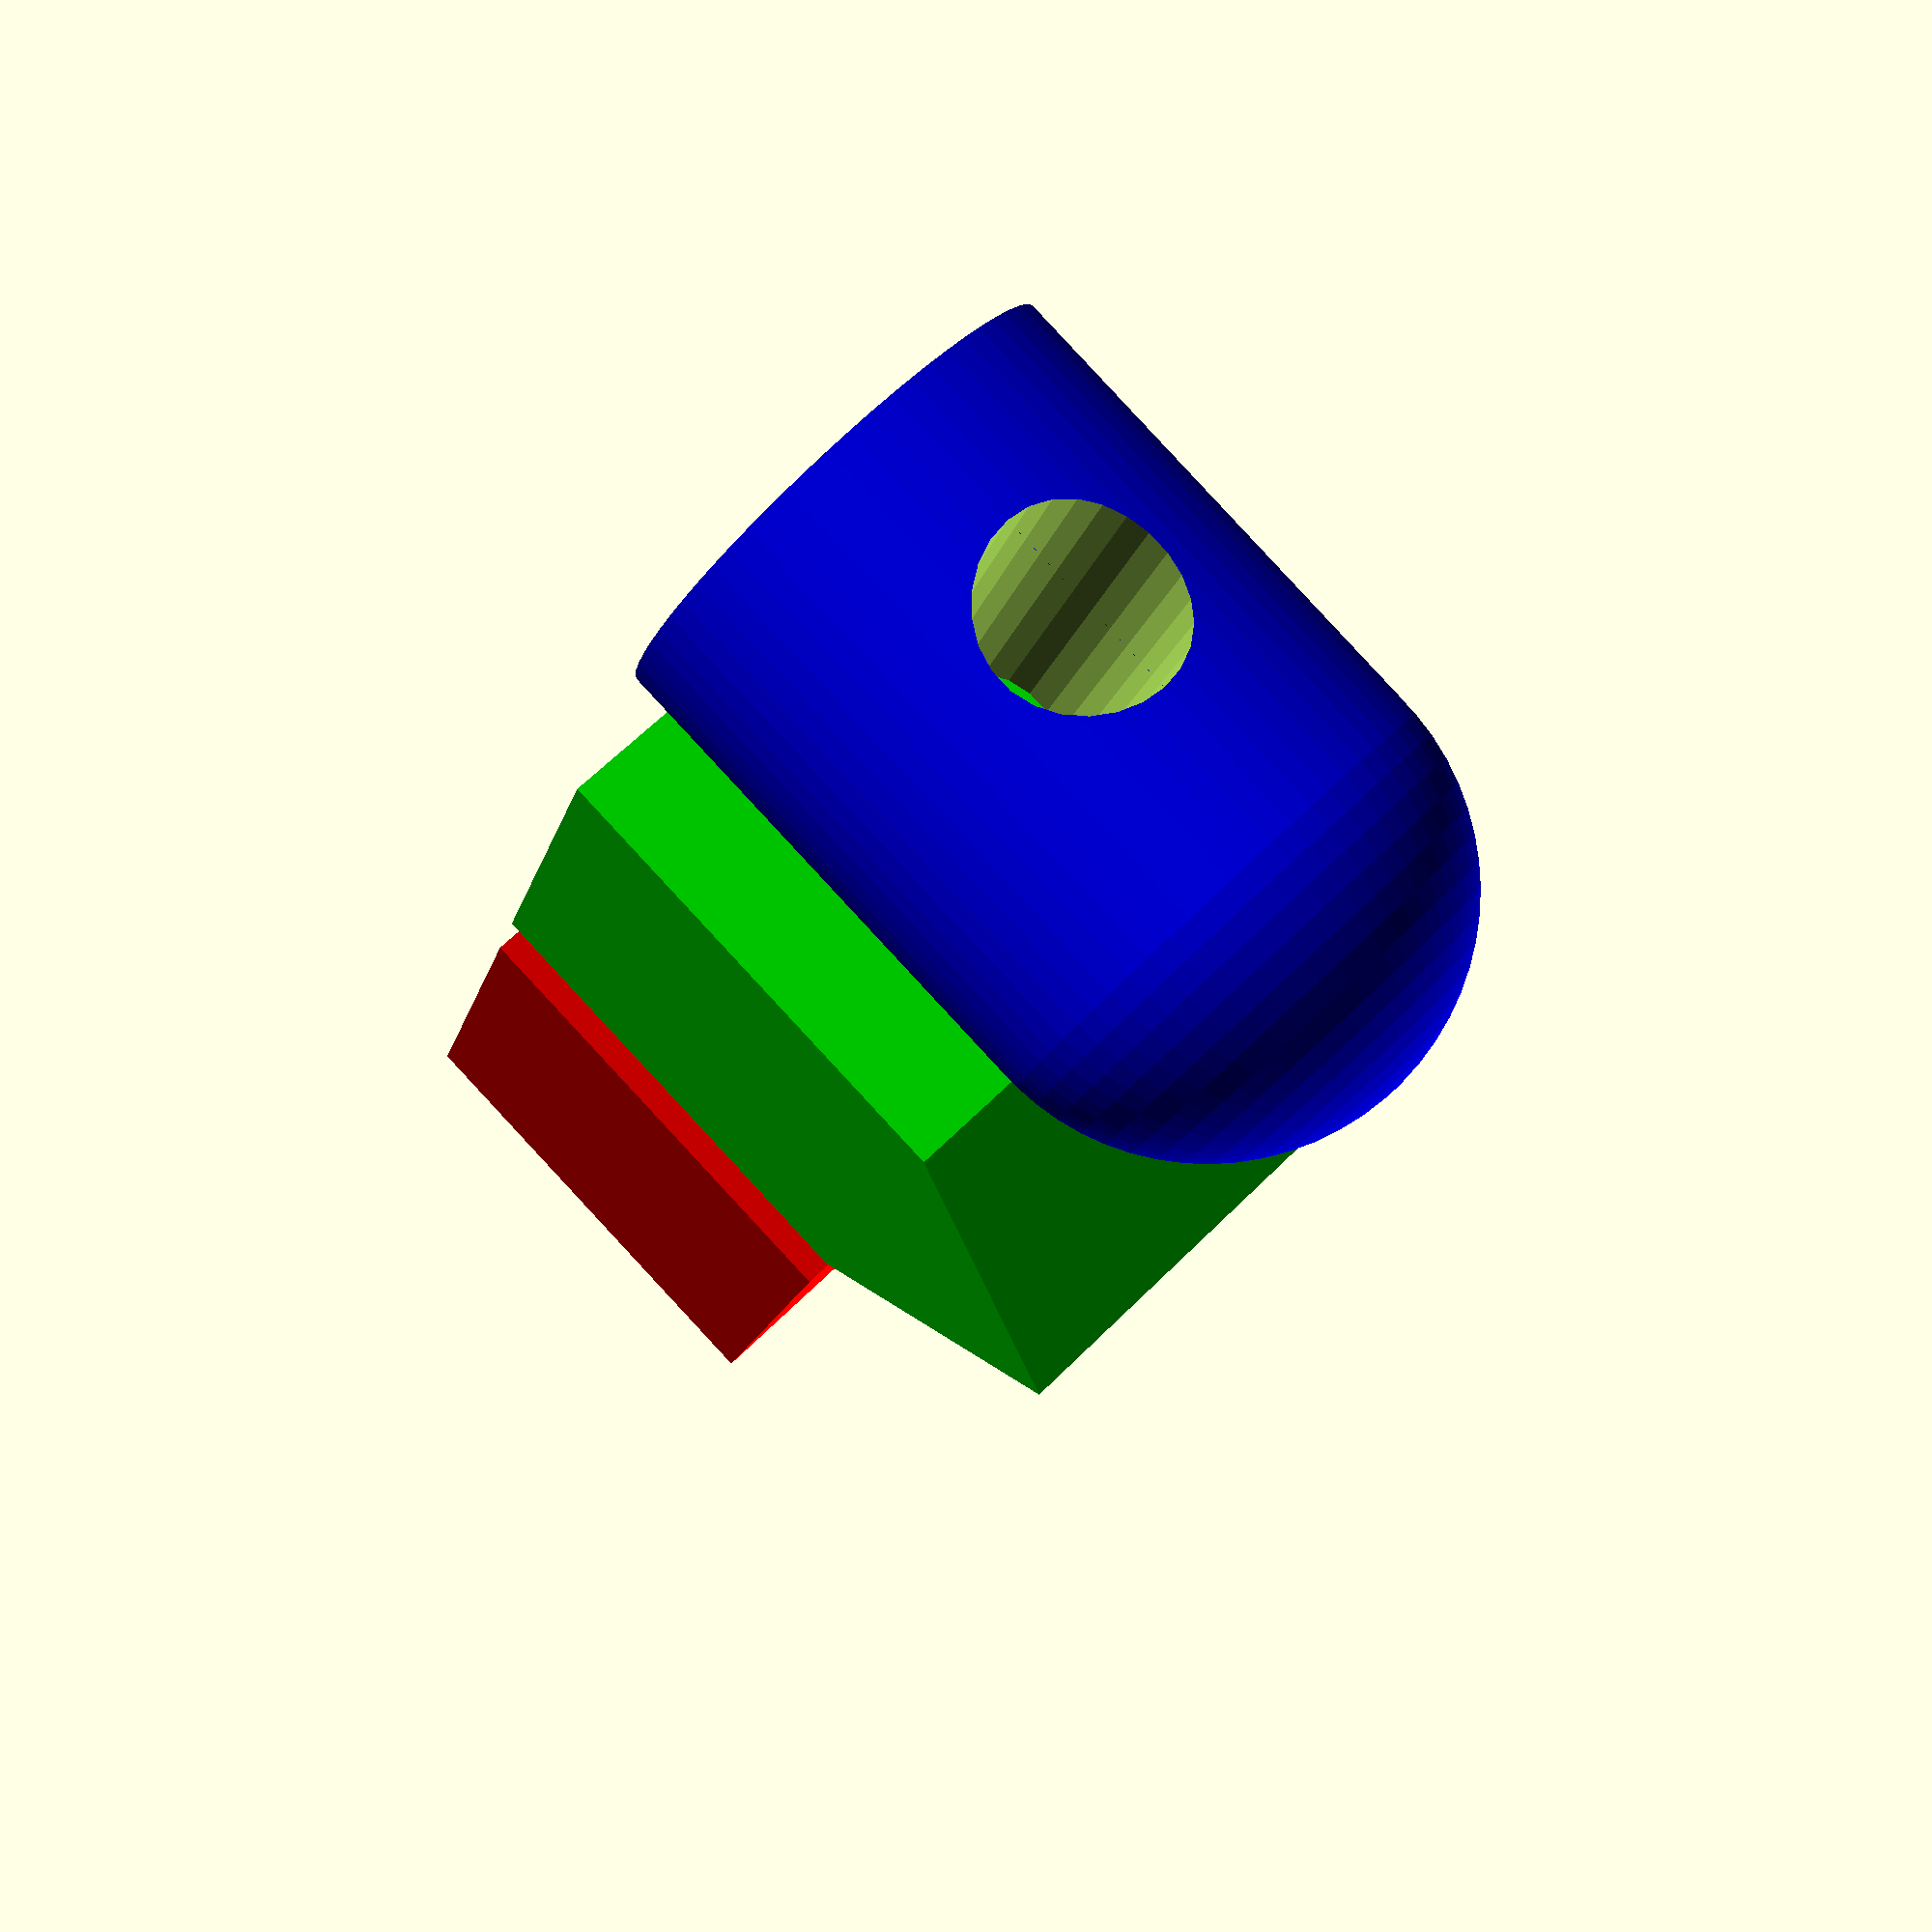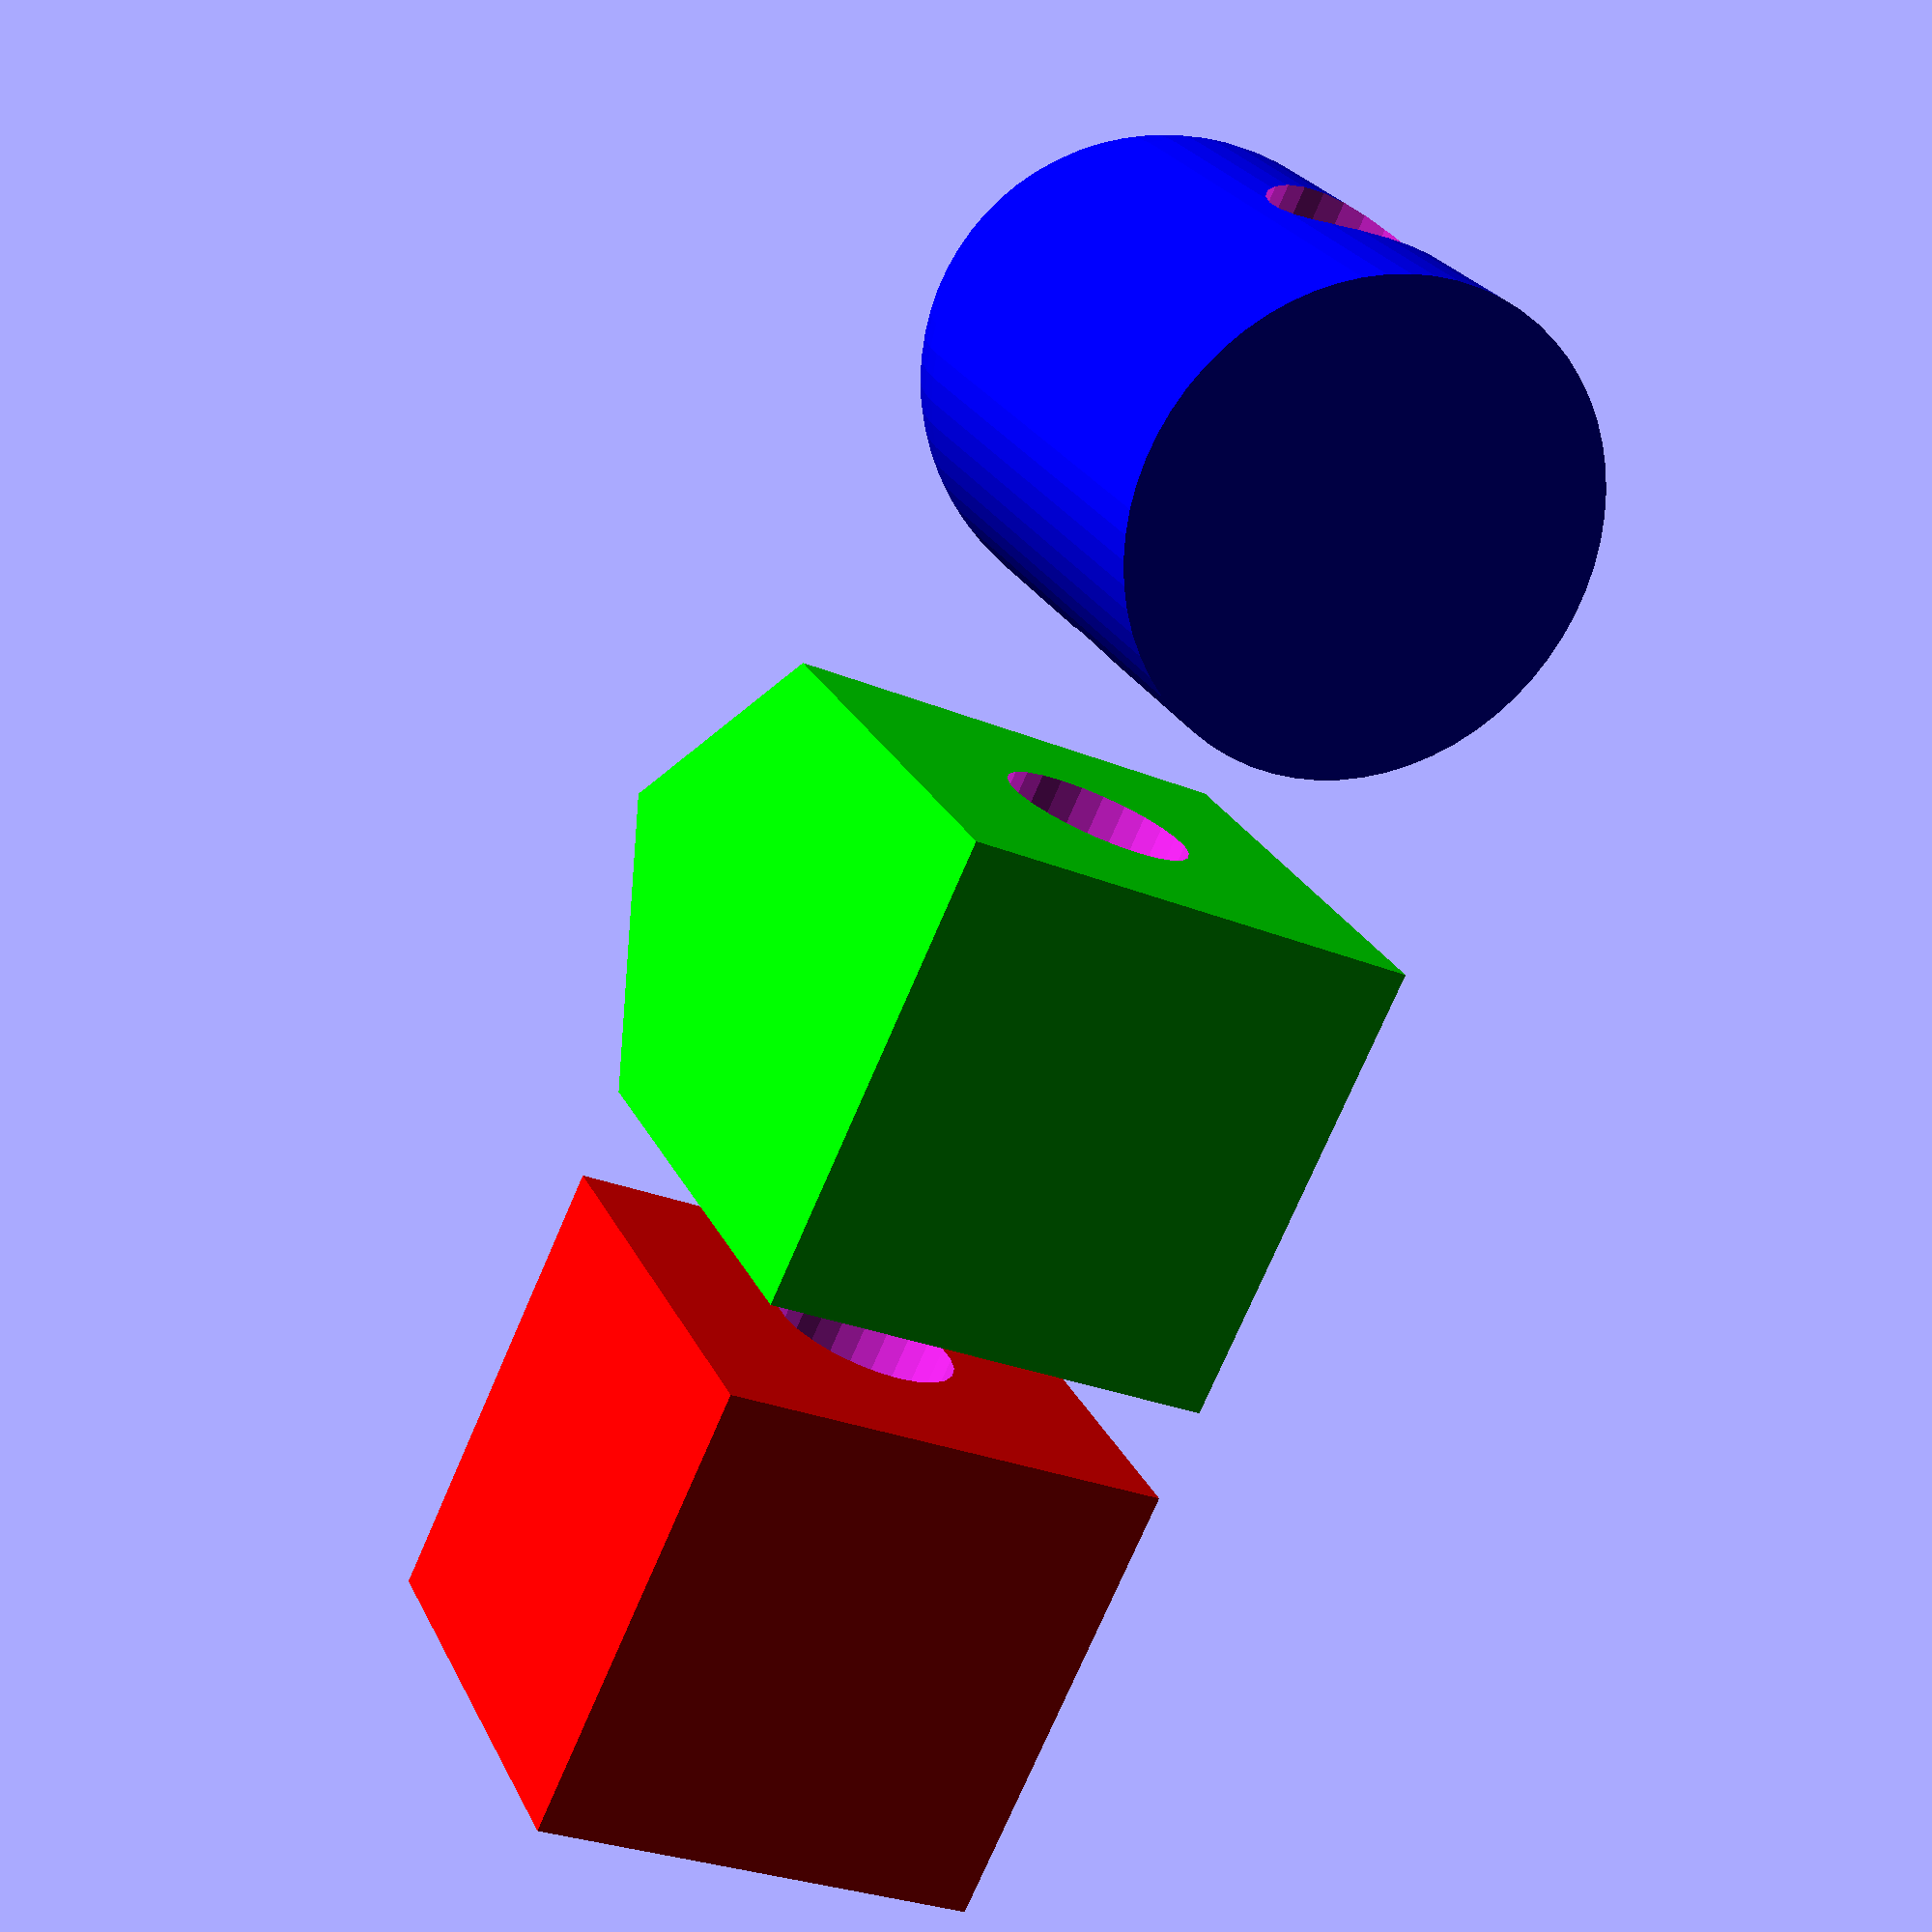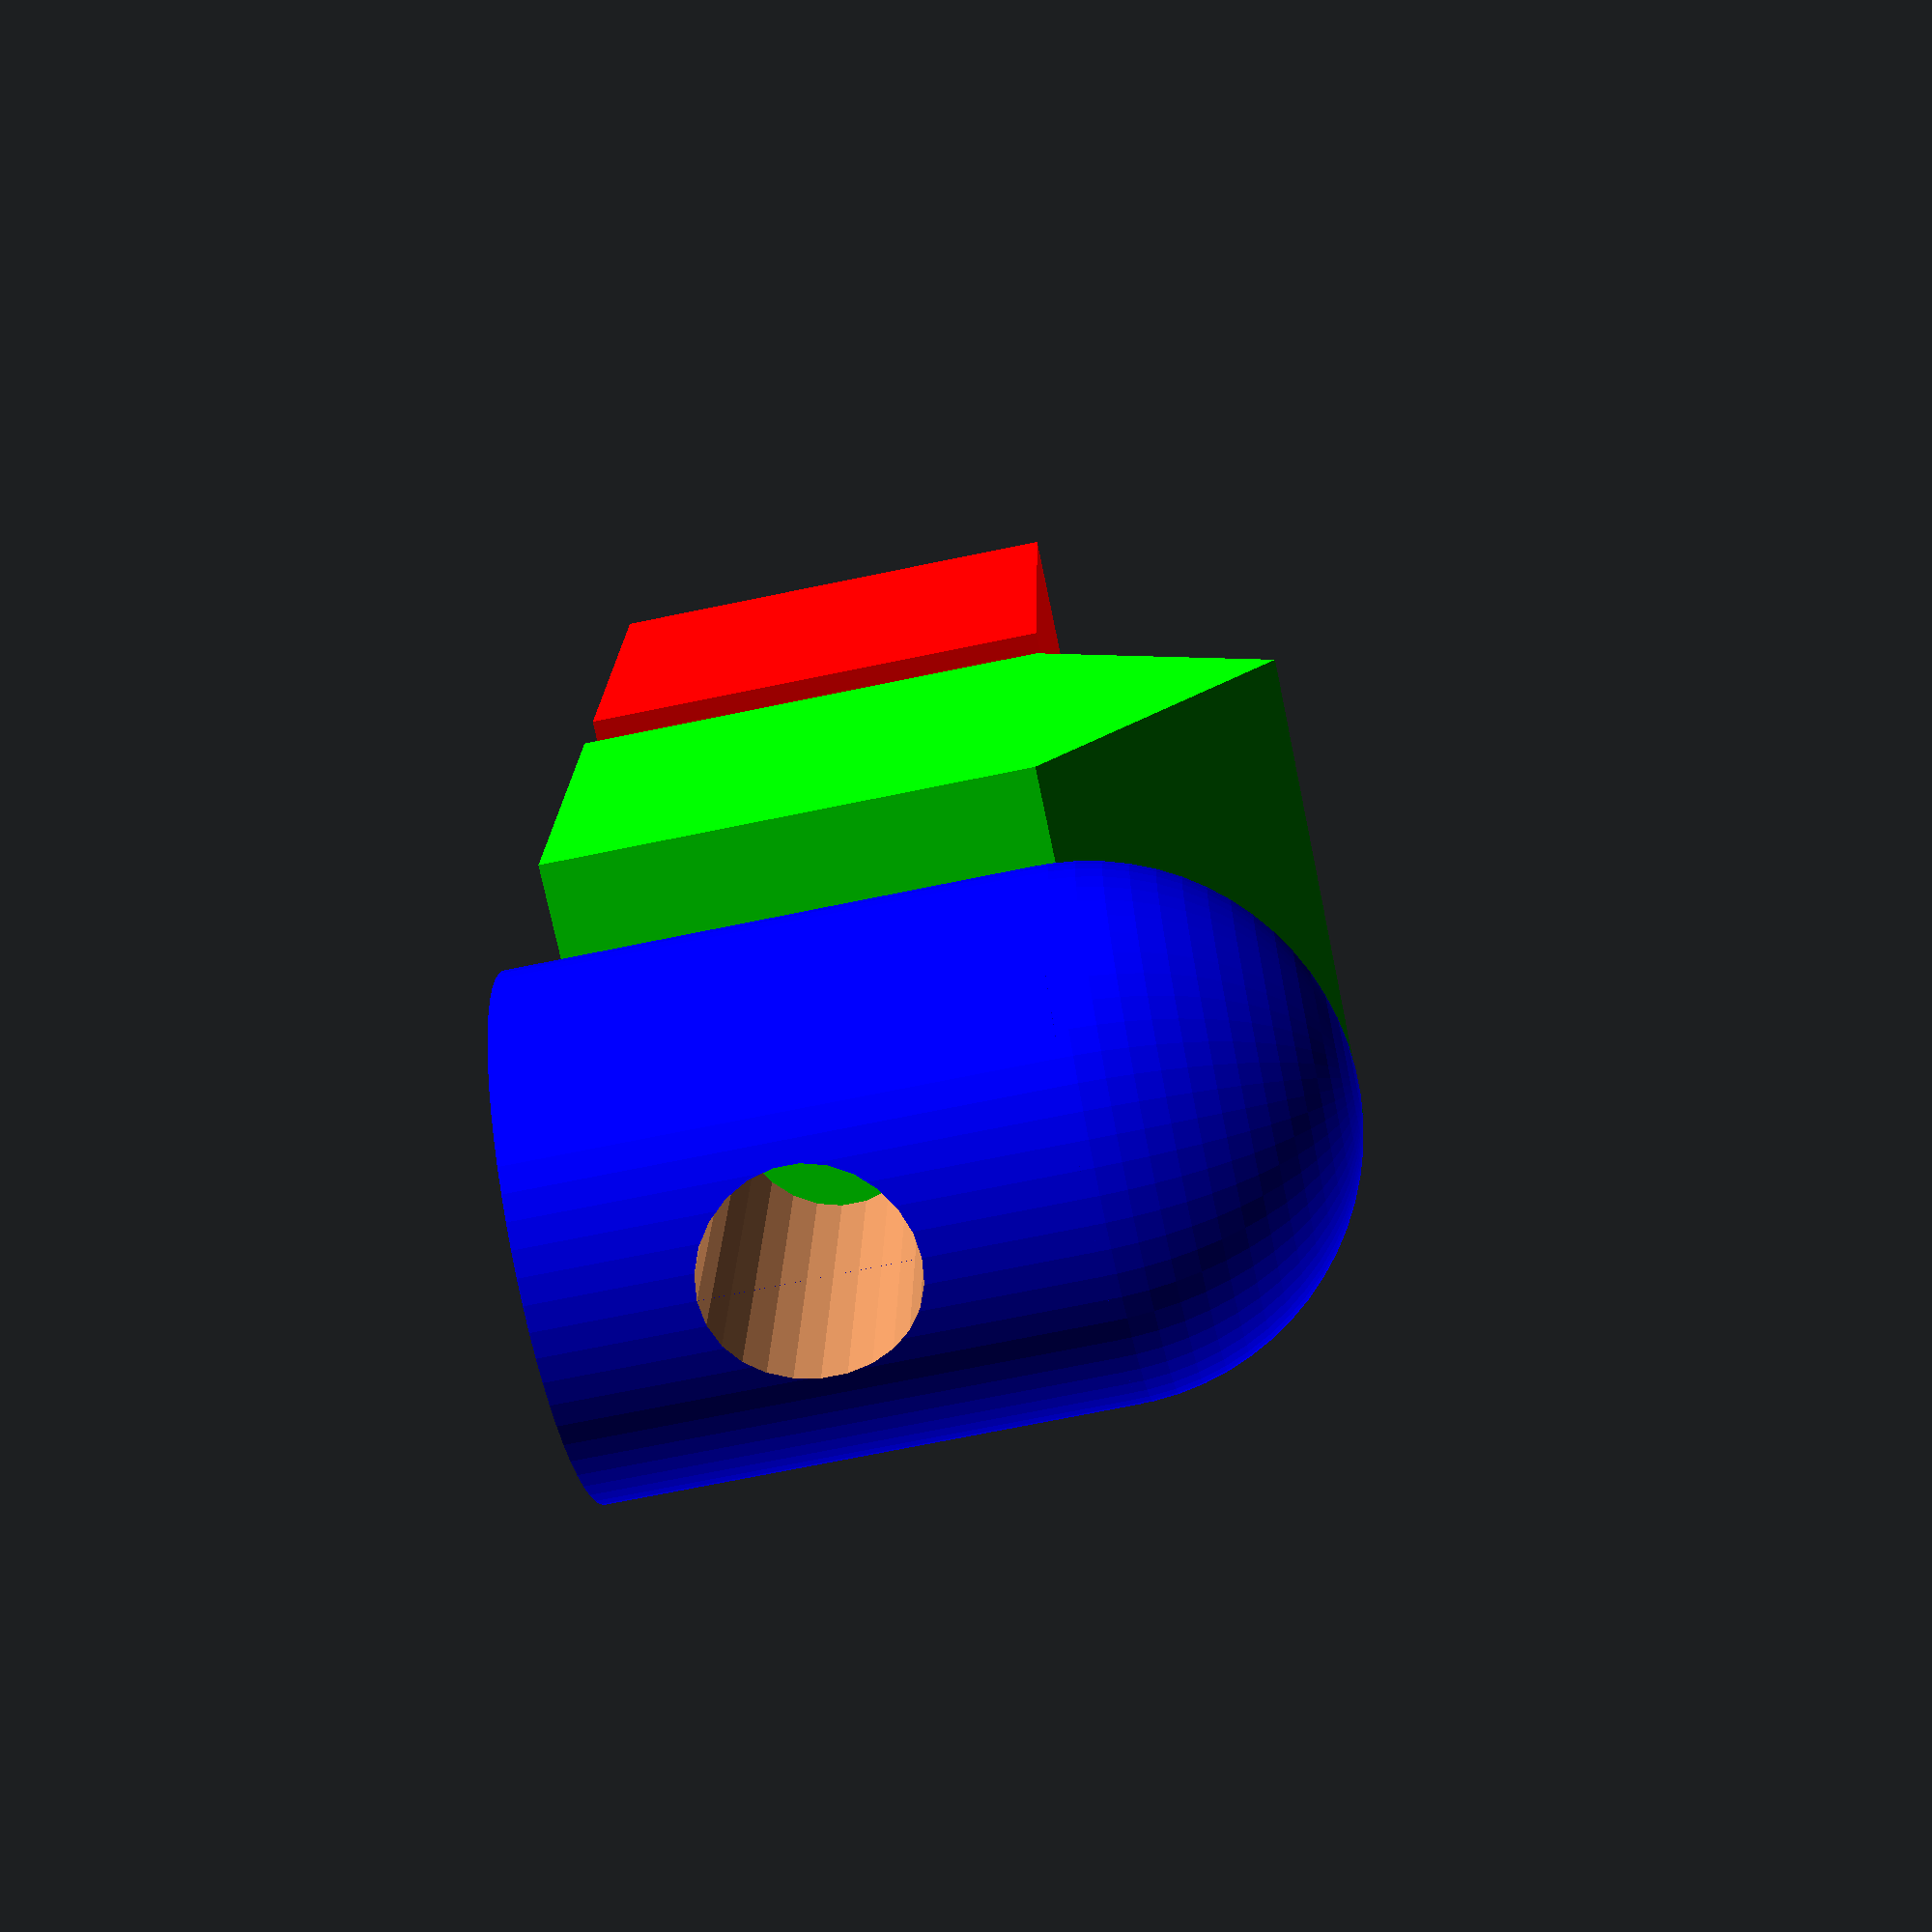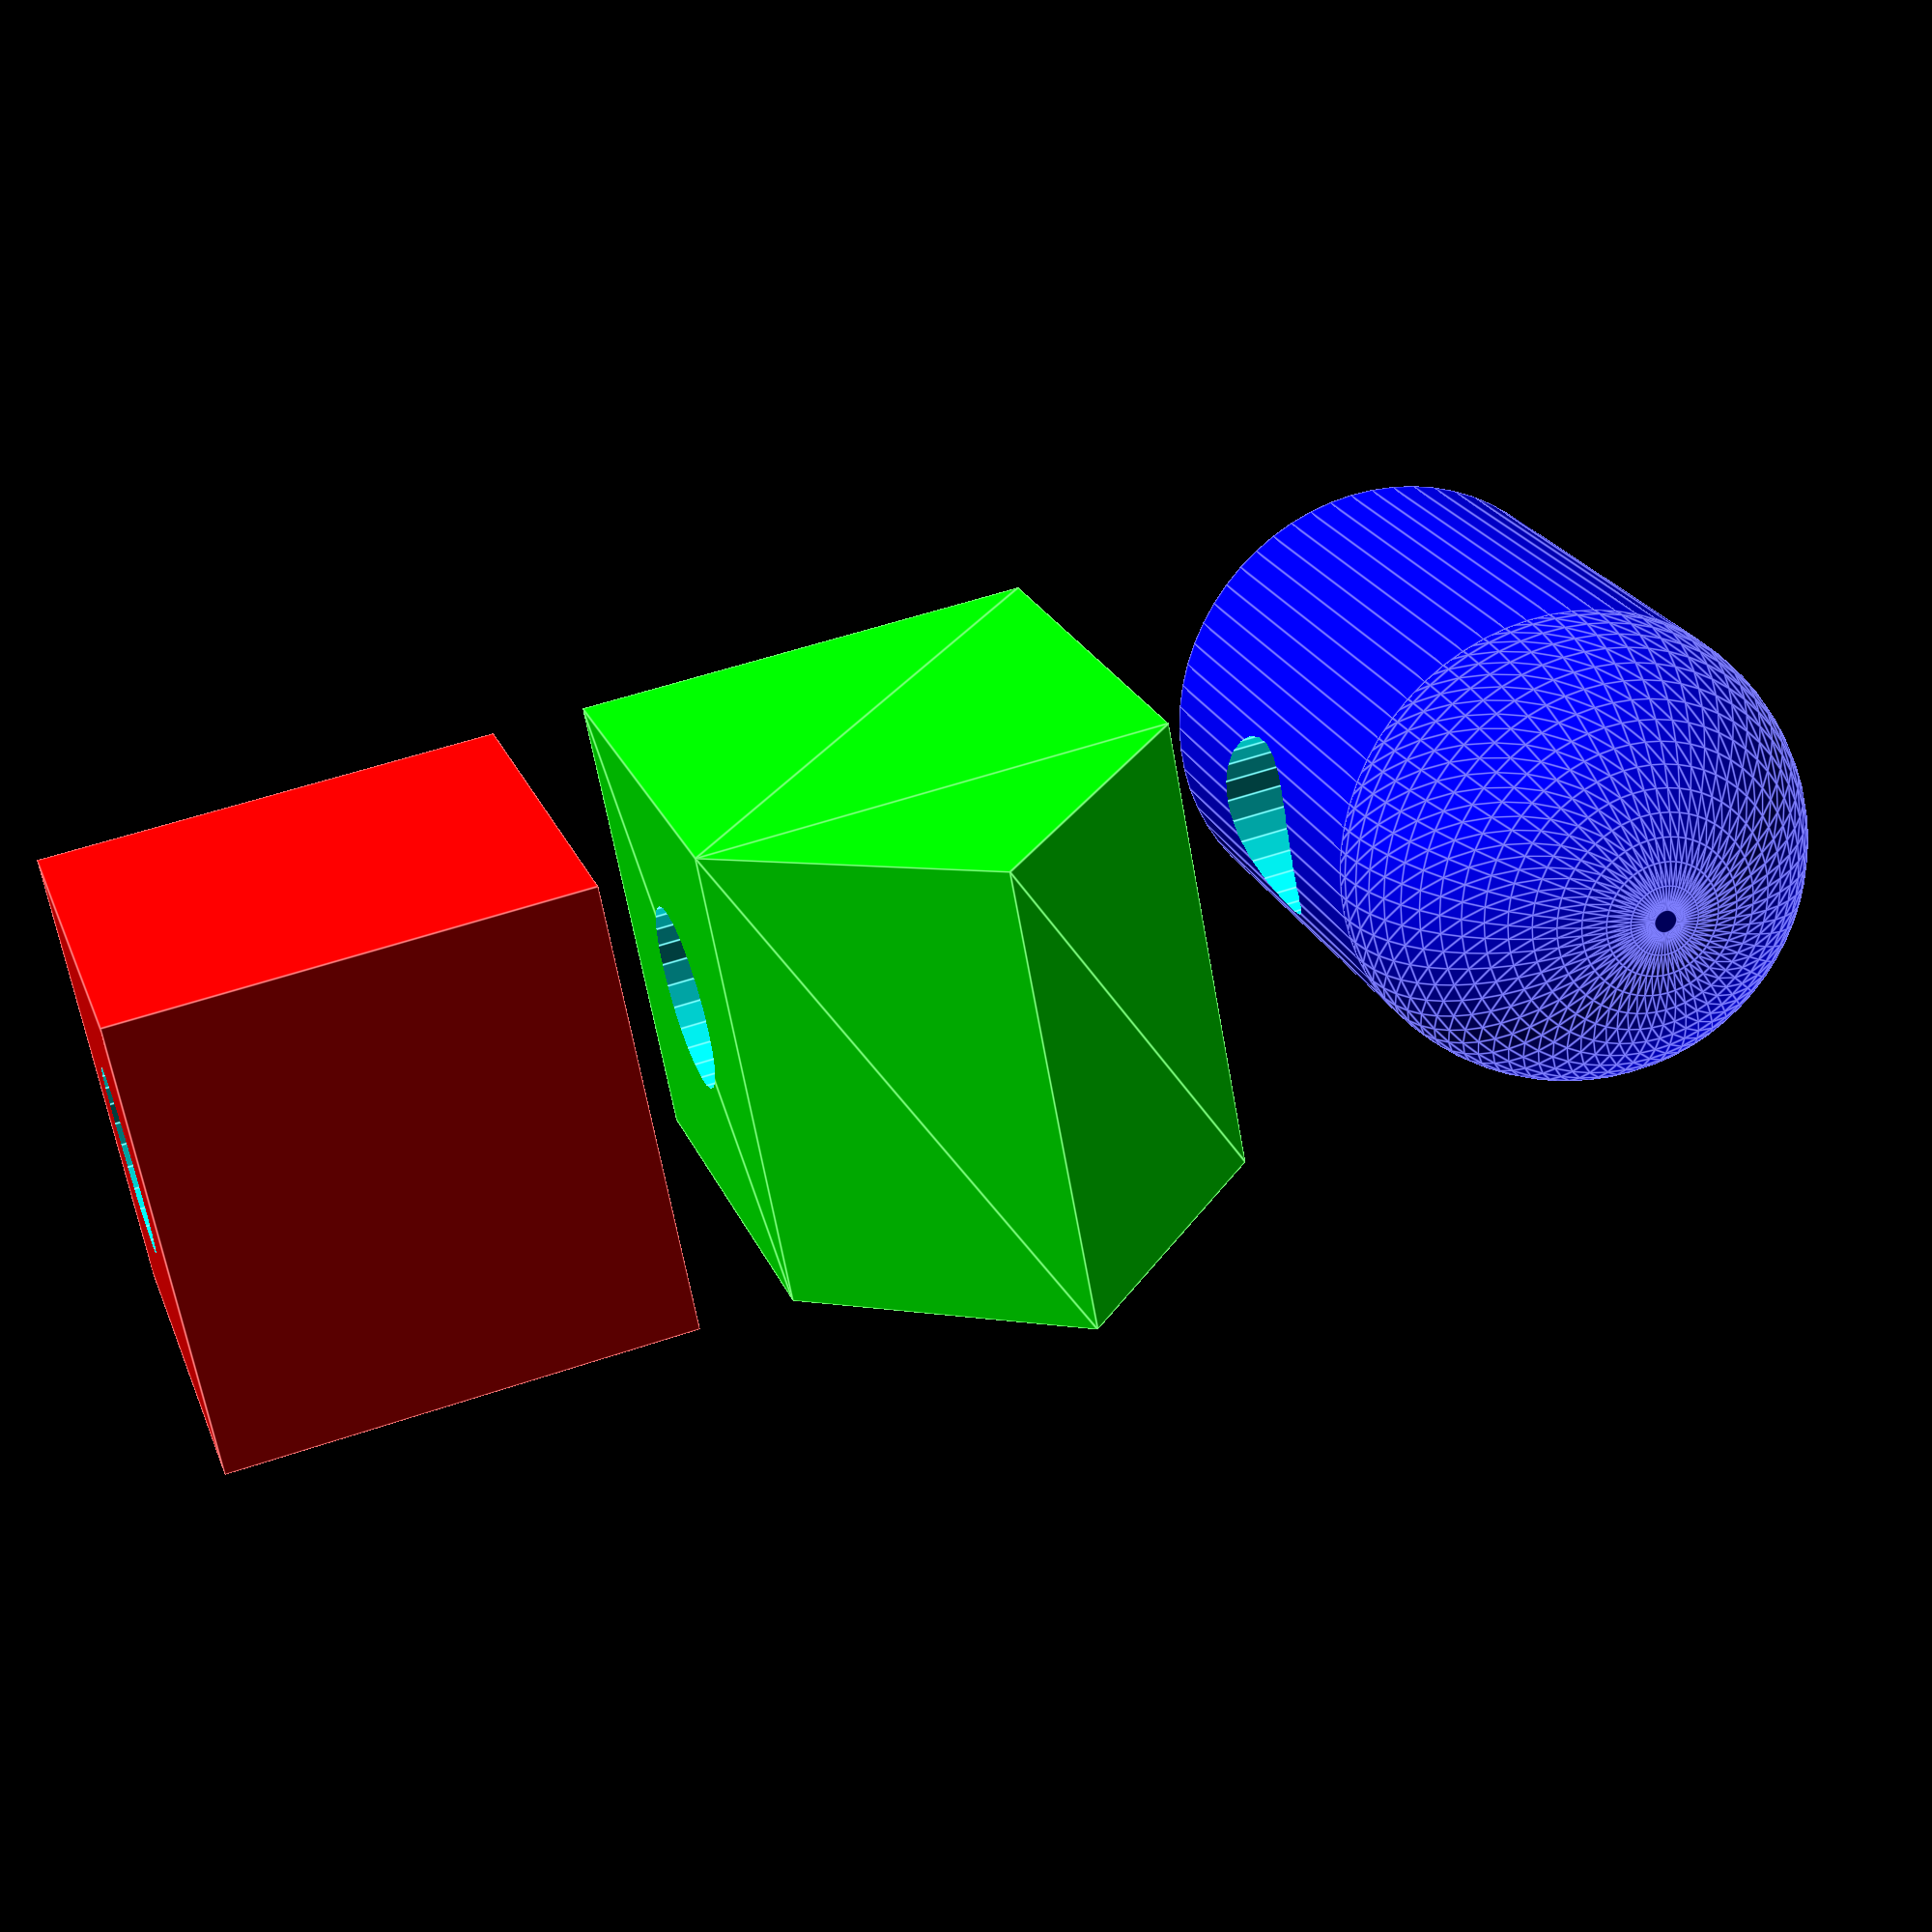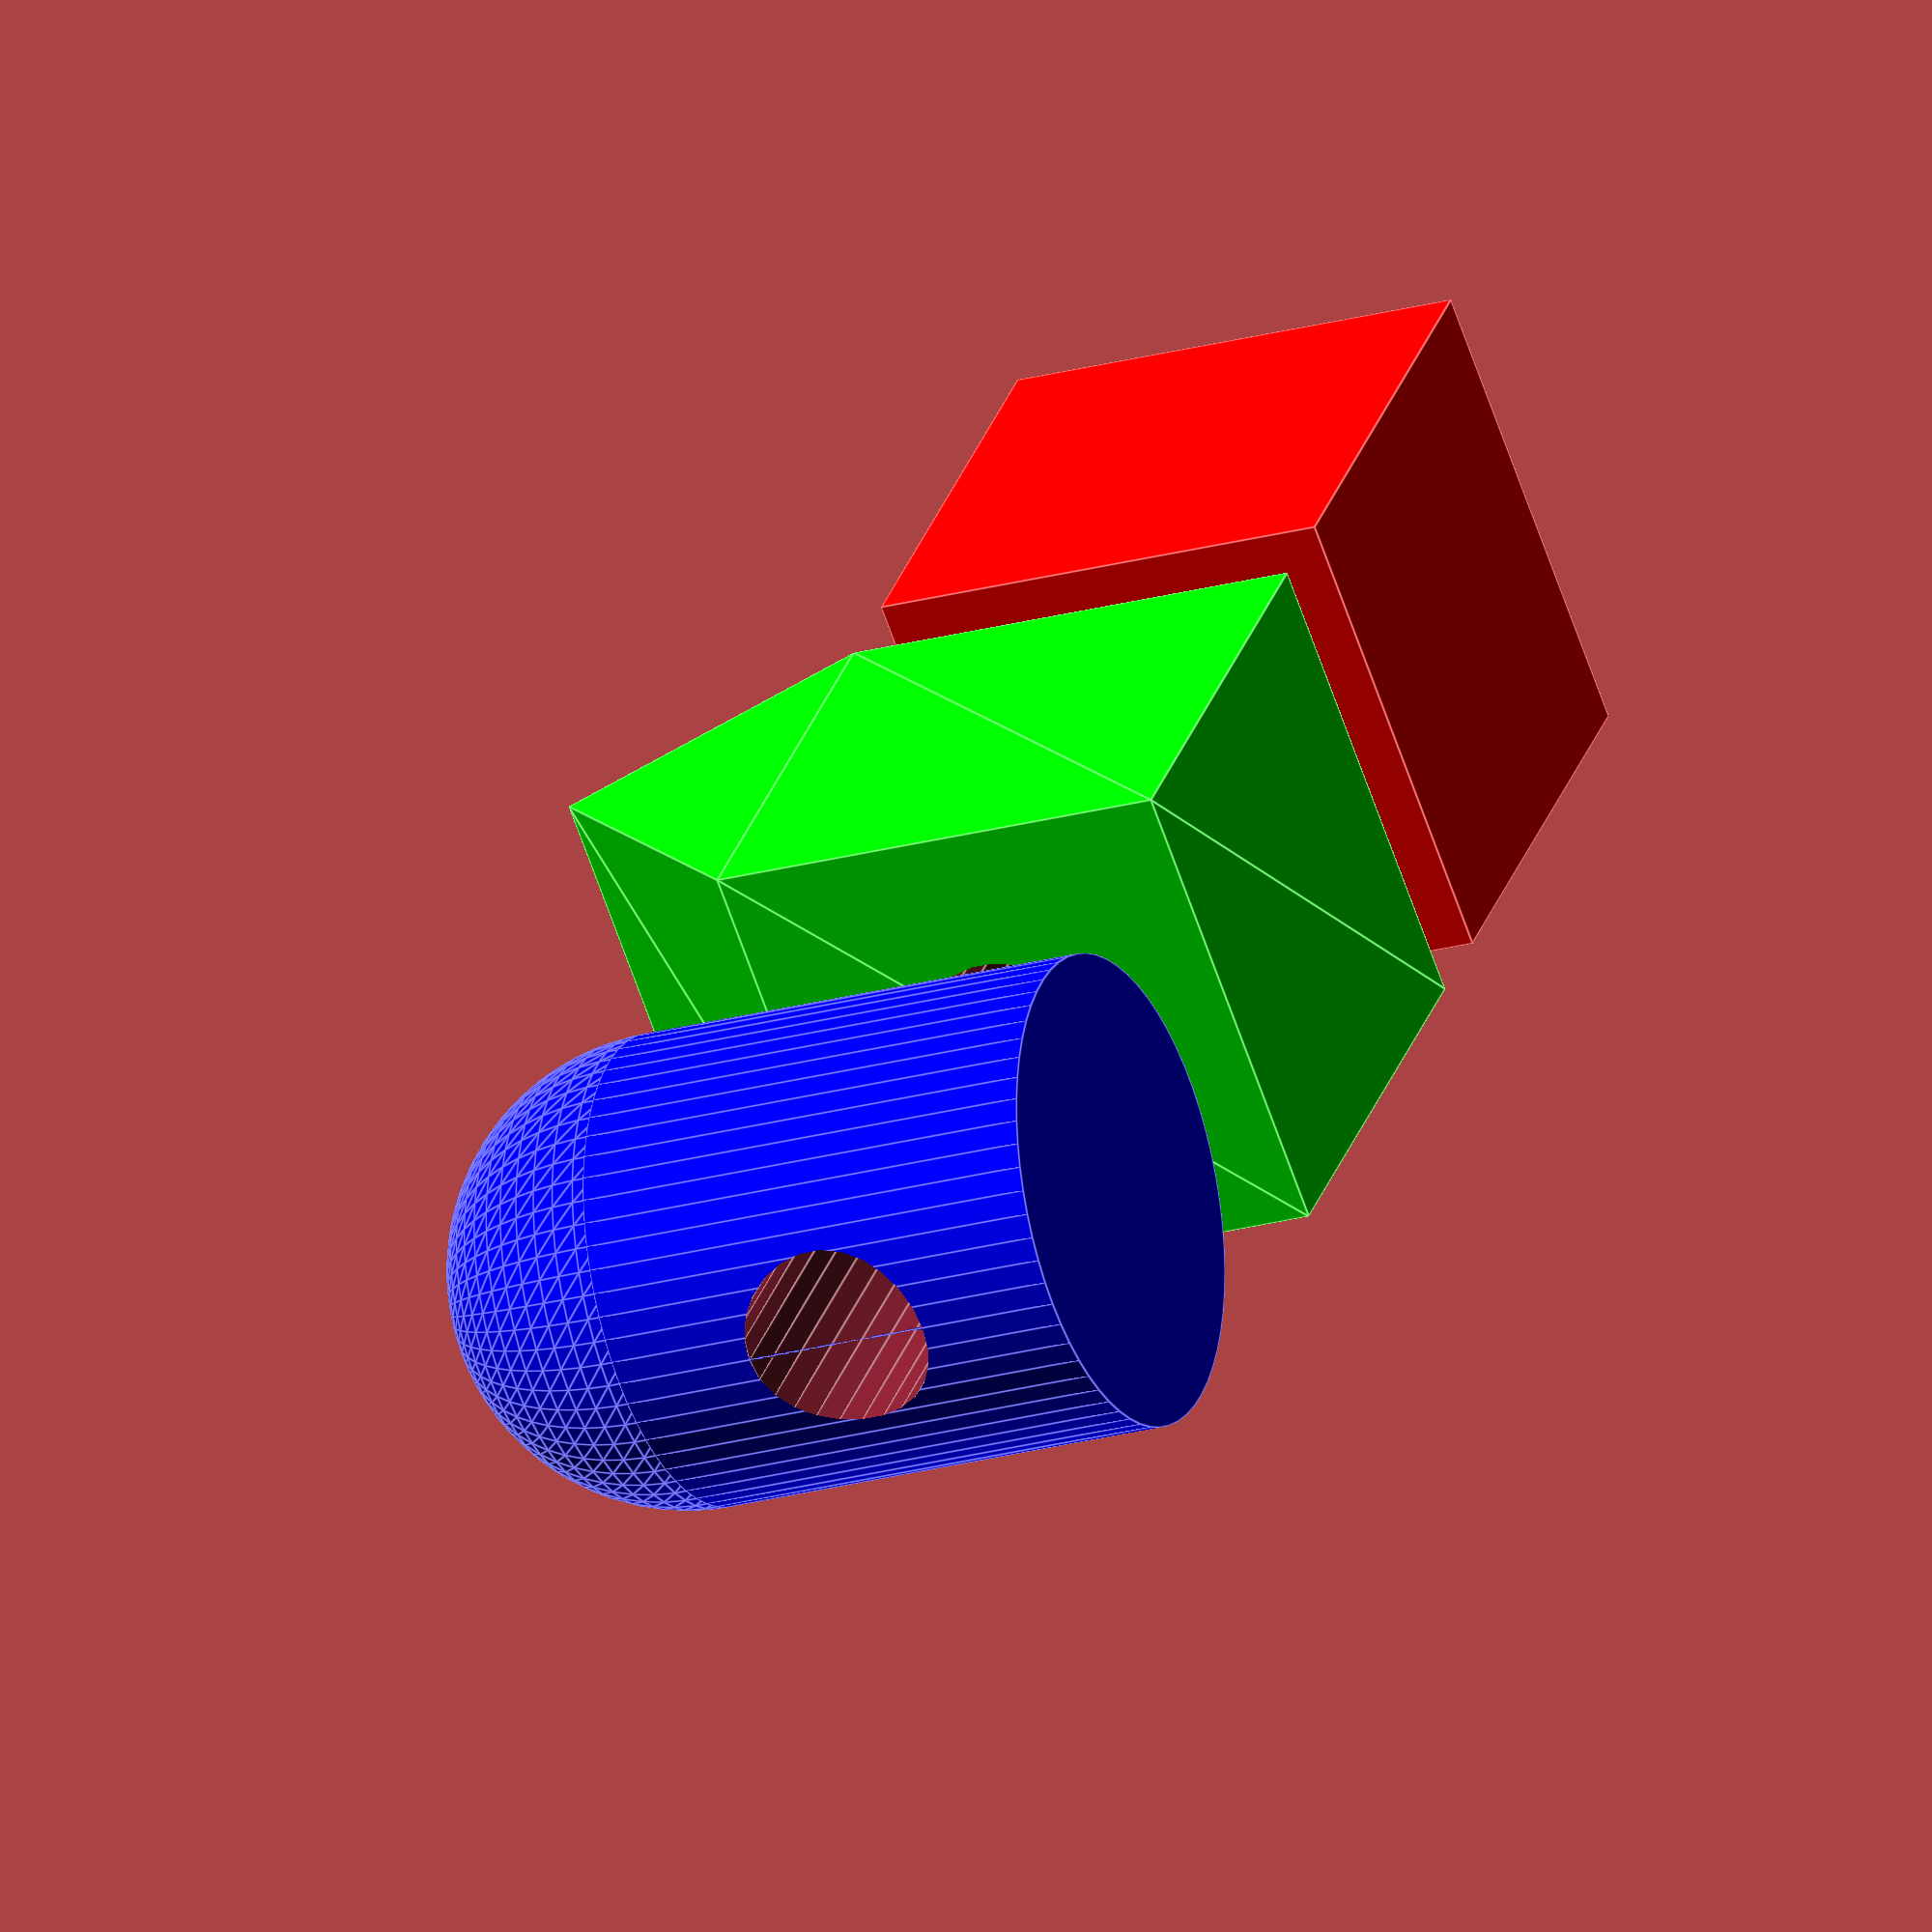
<openscad>
// set a few tolerances
$fa = 0.05;     // angle between facets
$fs = 0.05;     // facet length


// define module that can be used to construct house object
module house(roof="flat", paint=[1,0,0]){
    color(paint)
    if(roof=="flat"){
        translate([0.5,-0.5,0.5])
        cube(center=true);
    }else if( roof=="pitched"){
       rotate([90,0,0])
       linear_extrude(height=1)
       polygon(points=[[0,0],[0,1],[0.5,1.5],[1,1],[1,0]],paths=[ [0,1,2,3,4] ]);
    }else if(roof=="domical"){
       translate([0.5,-0.5,0.5])
         union(){
            translate([0,0,0.5]) 
              sphere(r=0.5);
            //cube();
            cylinder(h=1,r=0.5,center=true);
            }
        }
    }

difference() { union() {
  // Added stuff

  // construct house object with default flat roof
  house();

  // construct another house object with pitched roof
  translate([1.2,0,0])
    house(roof="pitched", paint=[0,1,0]);
    
  // construct a yurt
  translate([2.5,0,0])
    house("domical", [0,0,1]);

    
} union() {
  // Subtracted stuff
    
  translate([1,-0.5,0.5])
    rotate([0,90,0])
    cylinder(h=5, r=0.2, center=true);
    
}}
</openscad>
<views>
elev=273.3 azim=287.2 roll=317.1 proj=p view=wireframe
elev=155.5 azim=65.0 roll=20.7 proj=p view=solid
elev=69.2 azim=94.4 roll=281.8 proj=p view=solid
elev=159.0 azim=169.3 roll=197.0 proj=p view=edges
elev=202.6 azim=229.2 roll=64.3 proj=o view=edges
</views>
